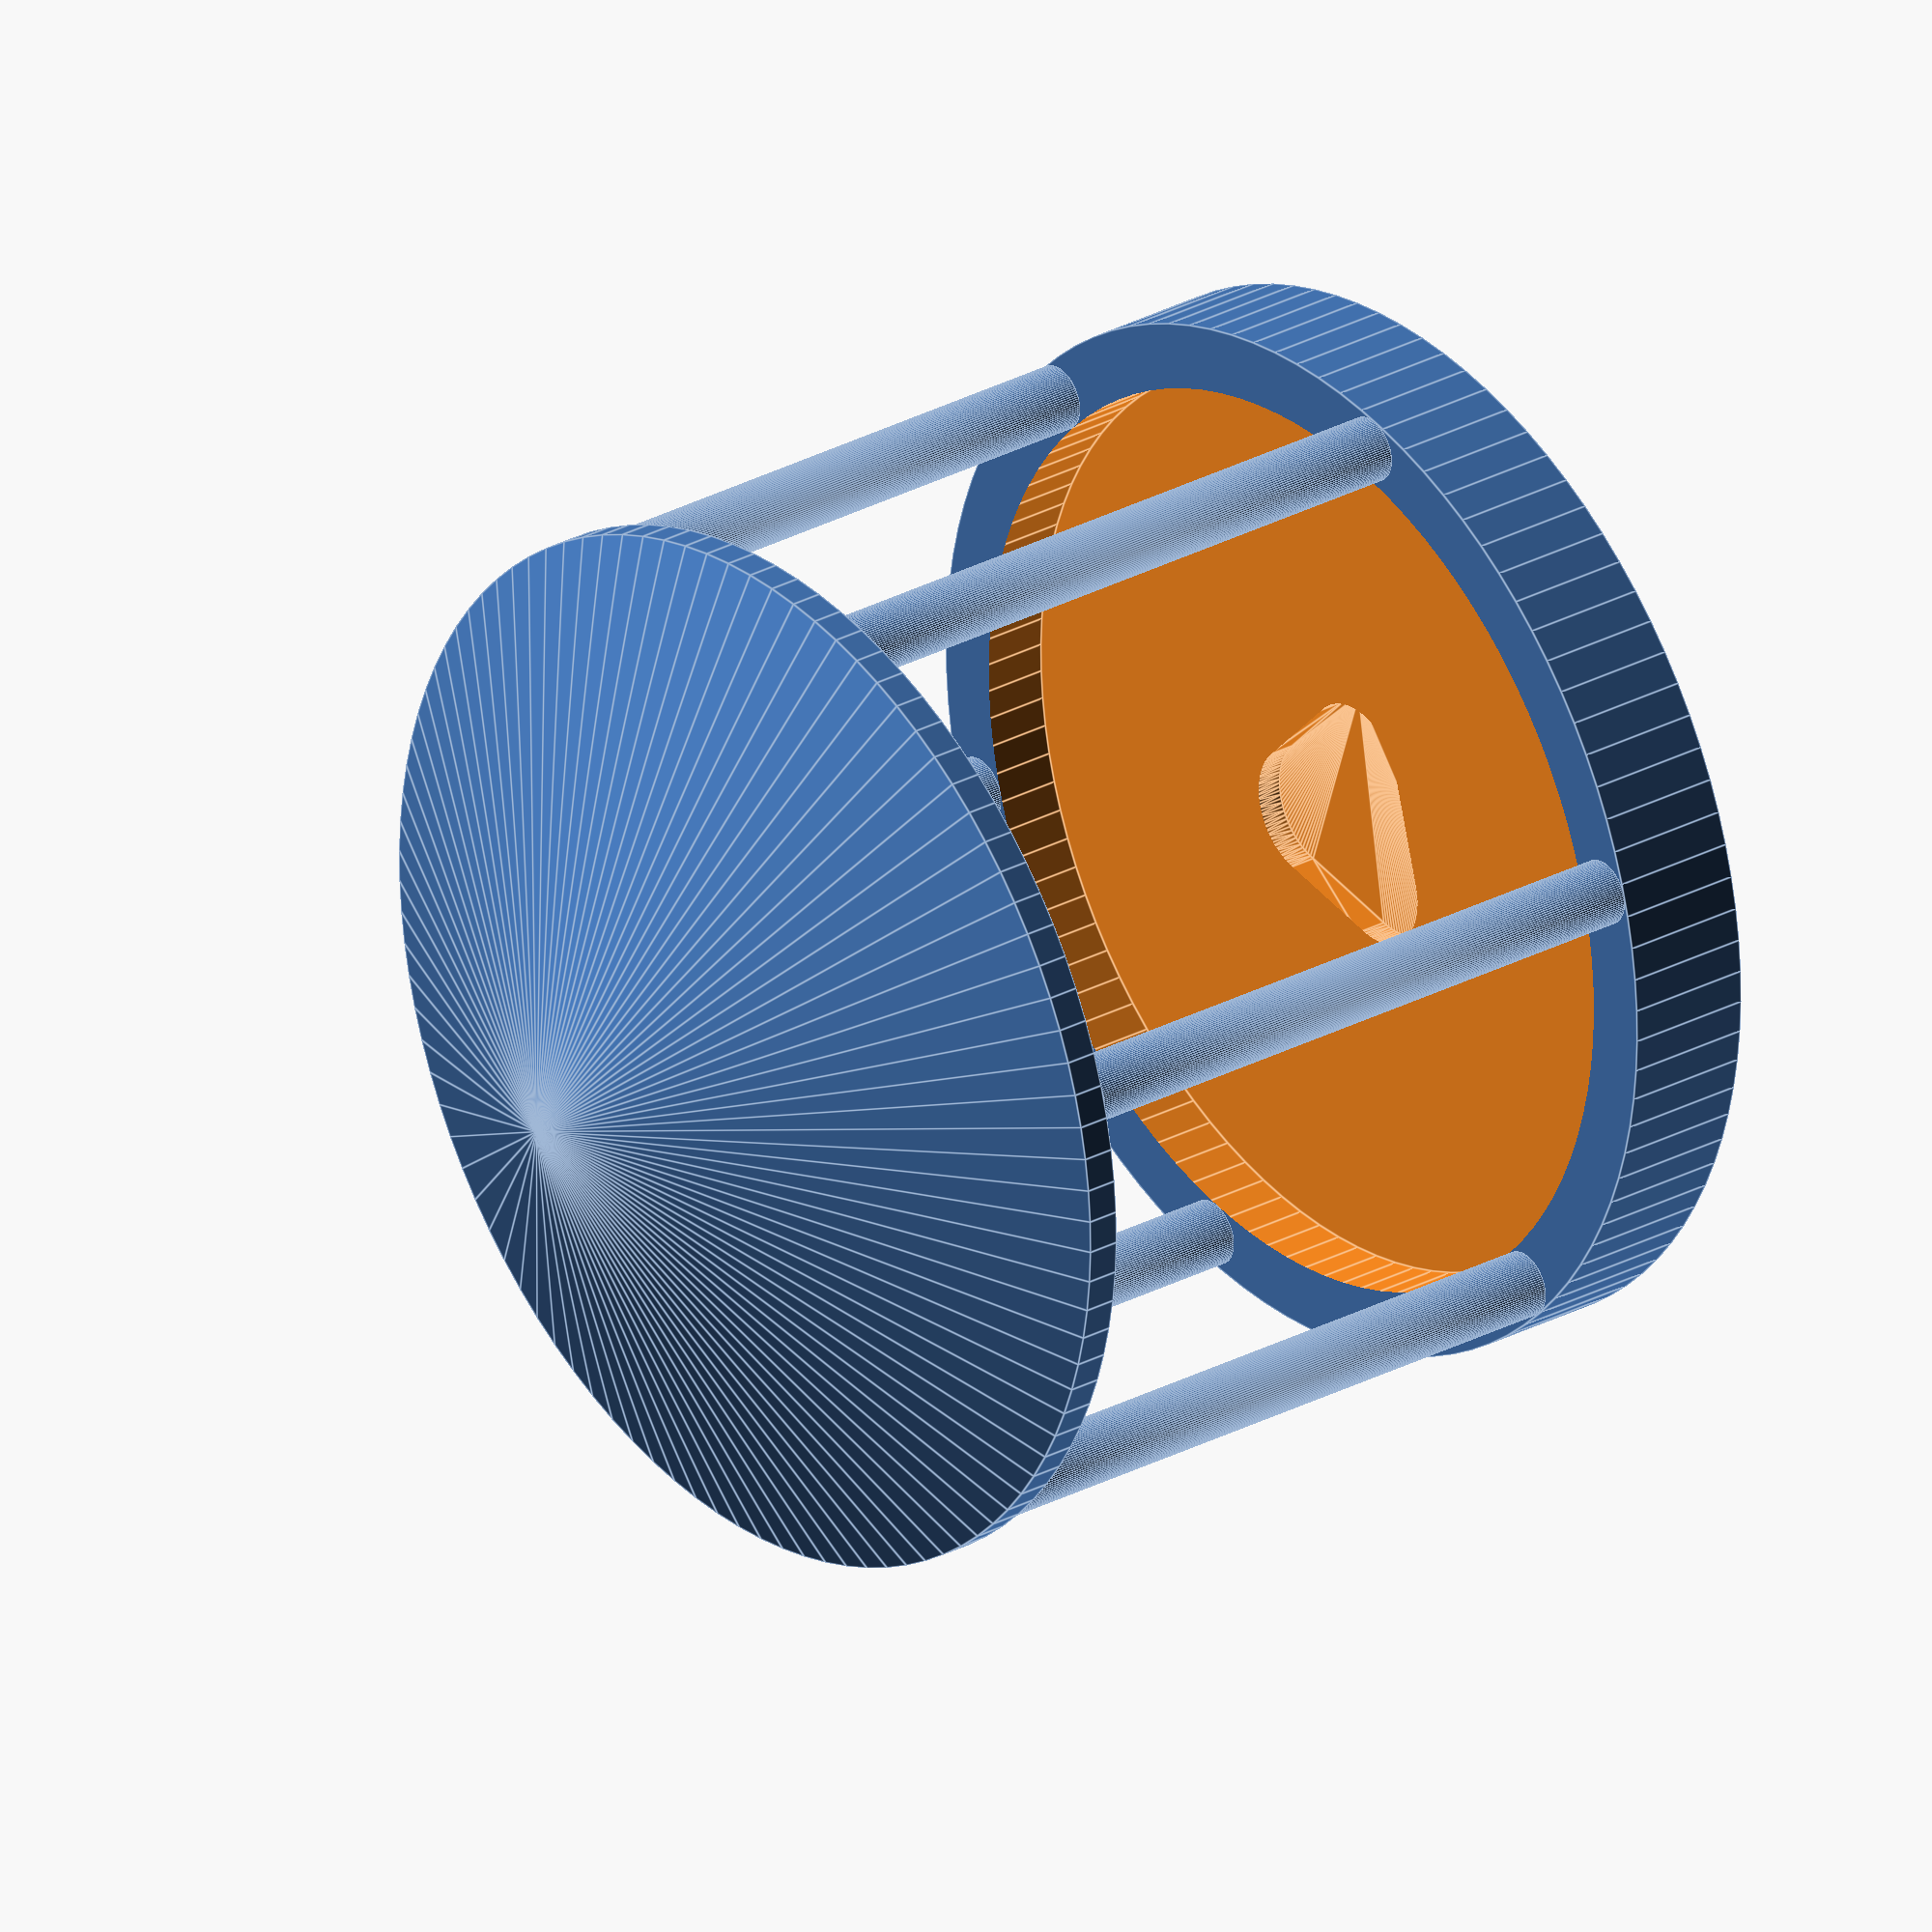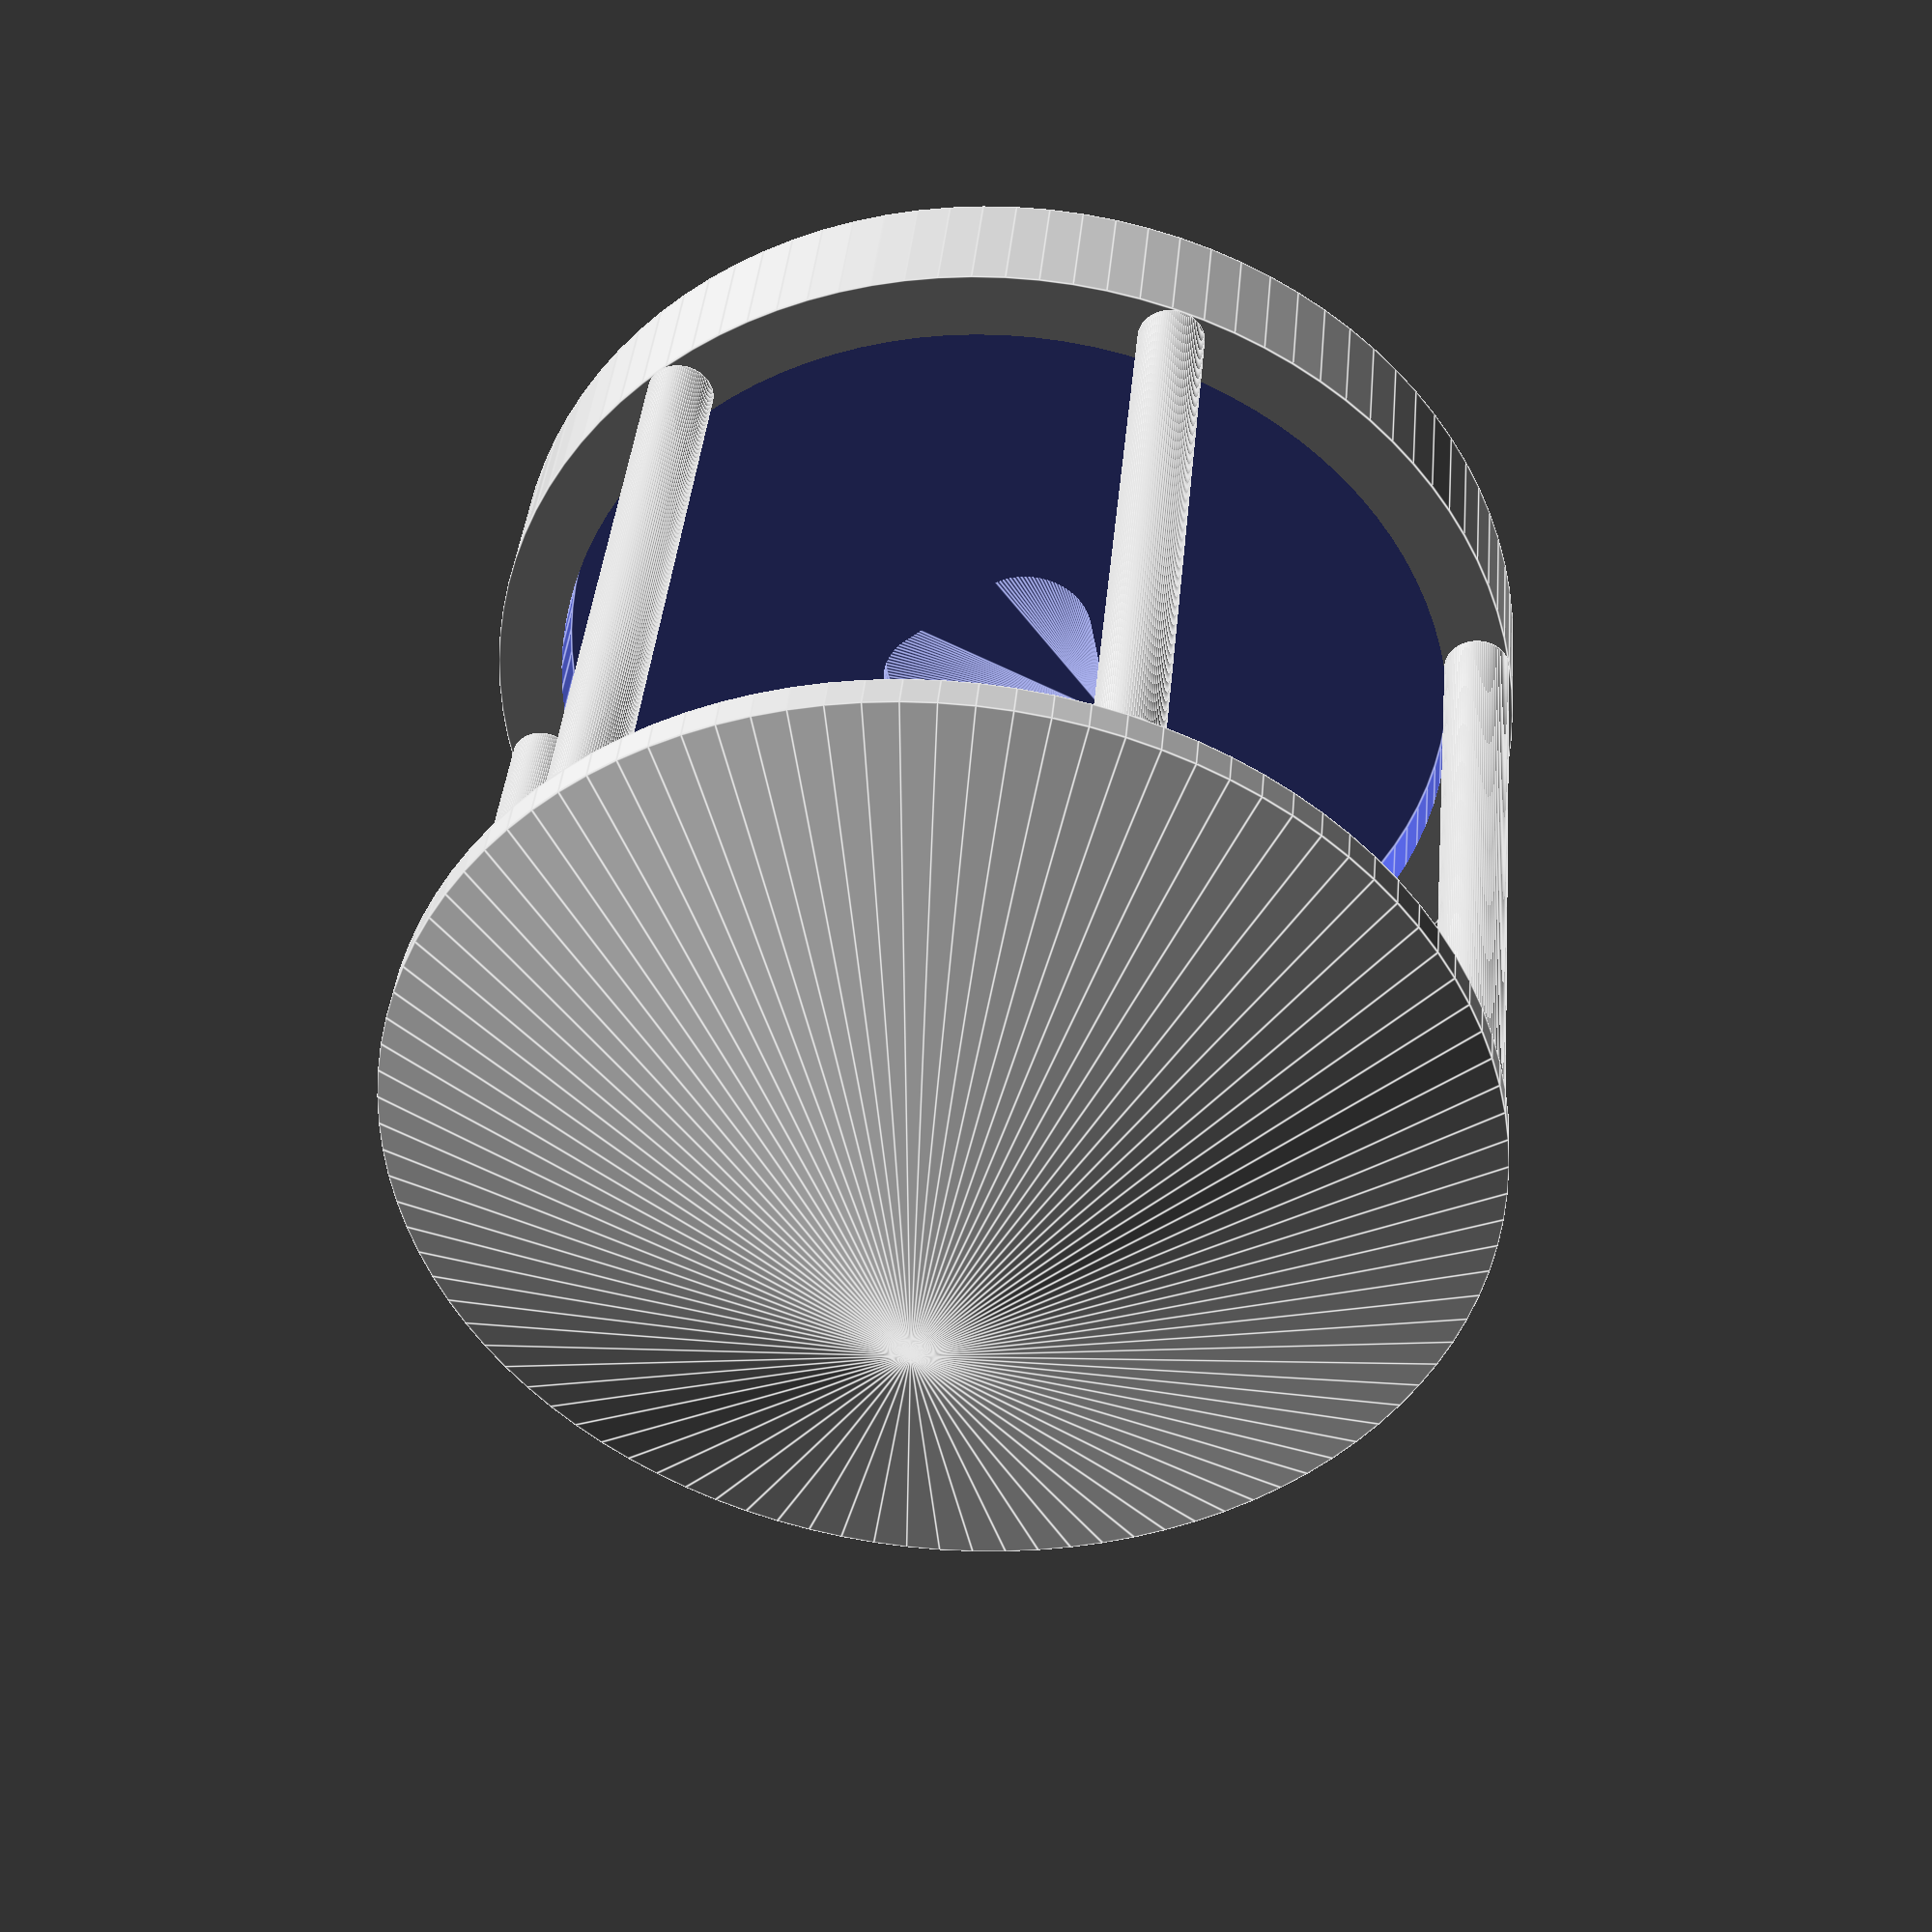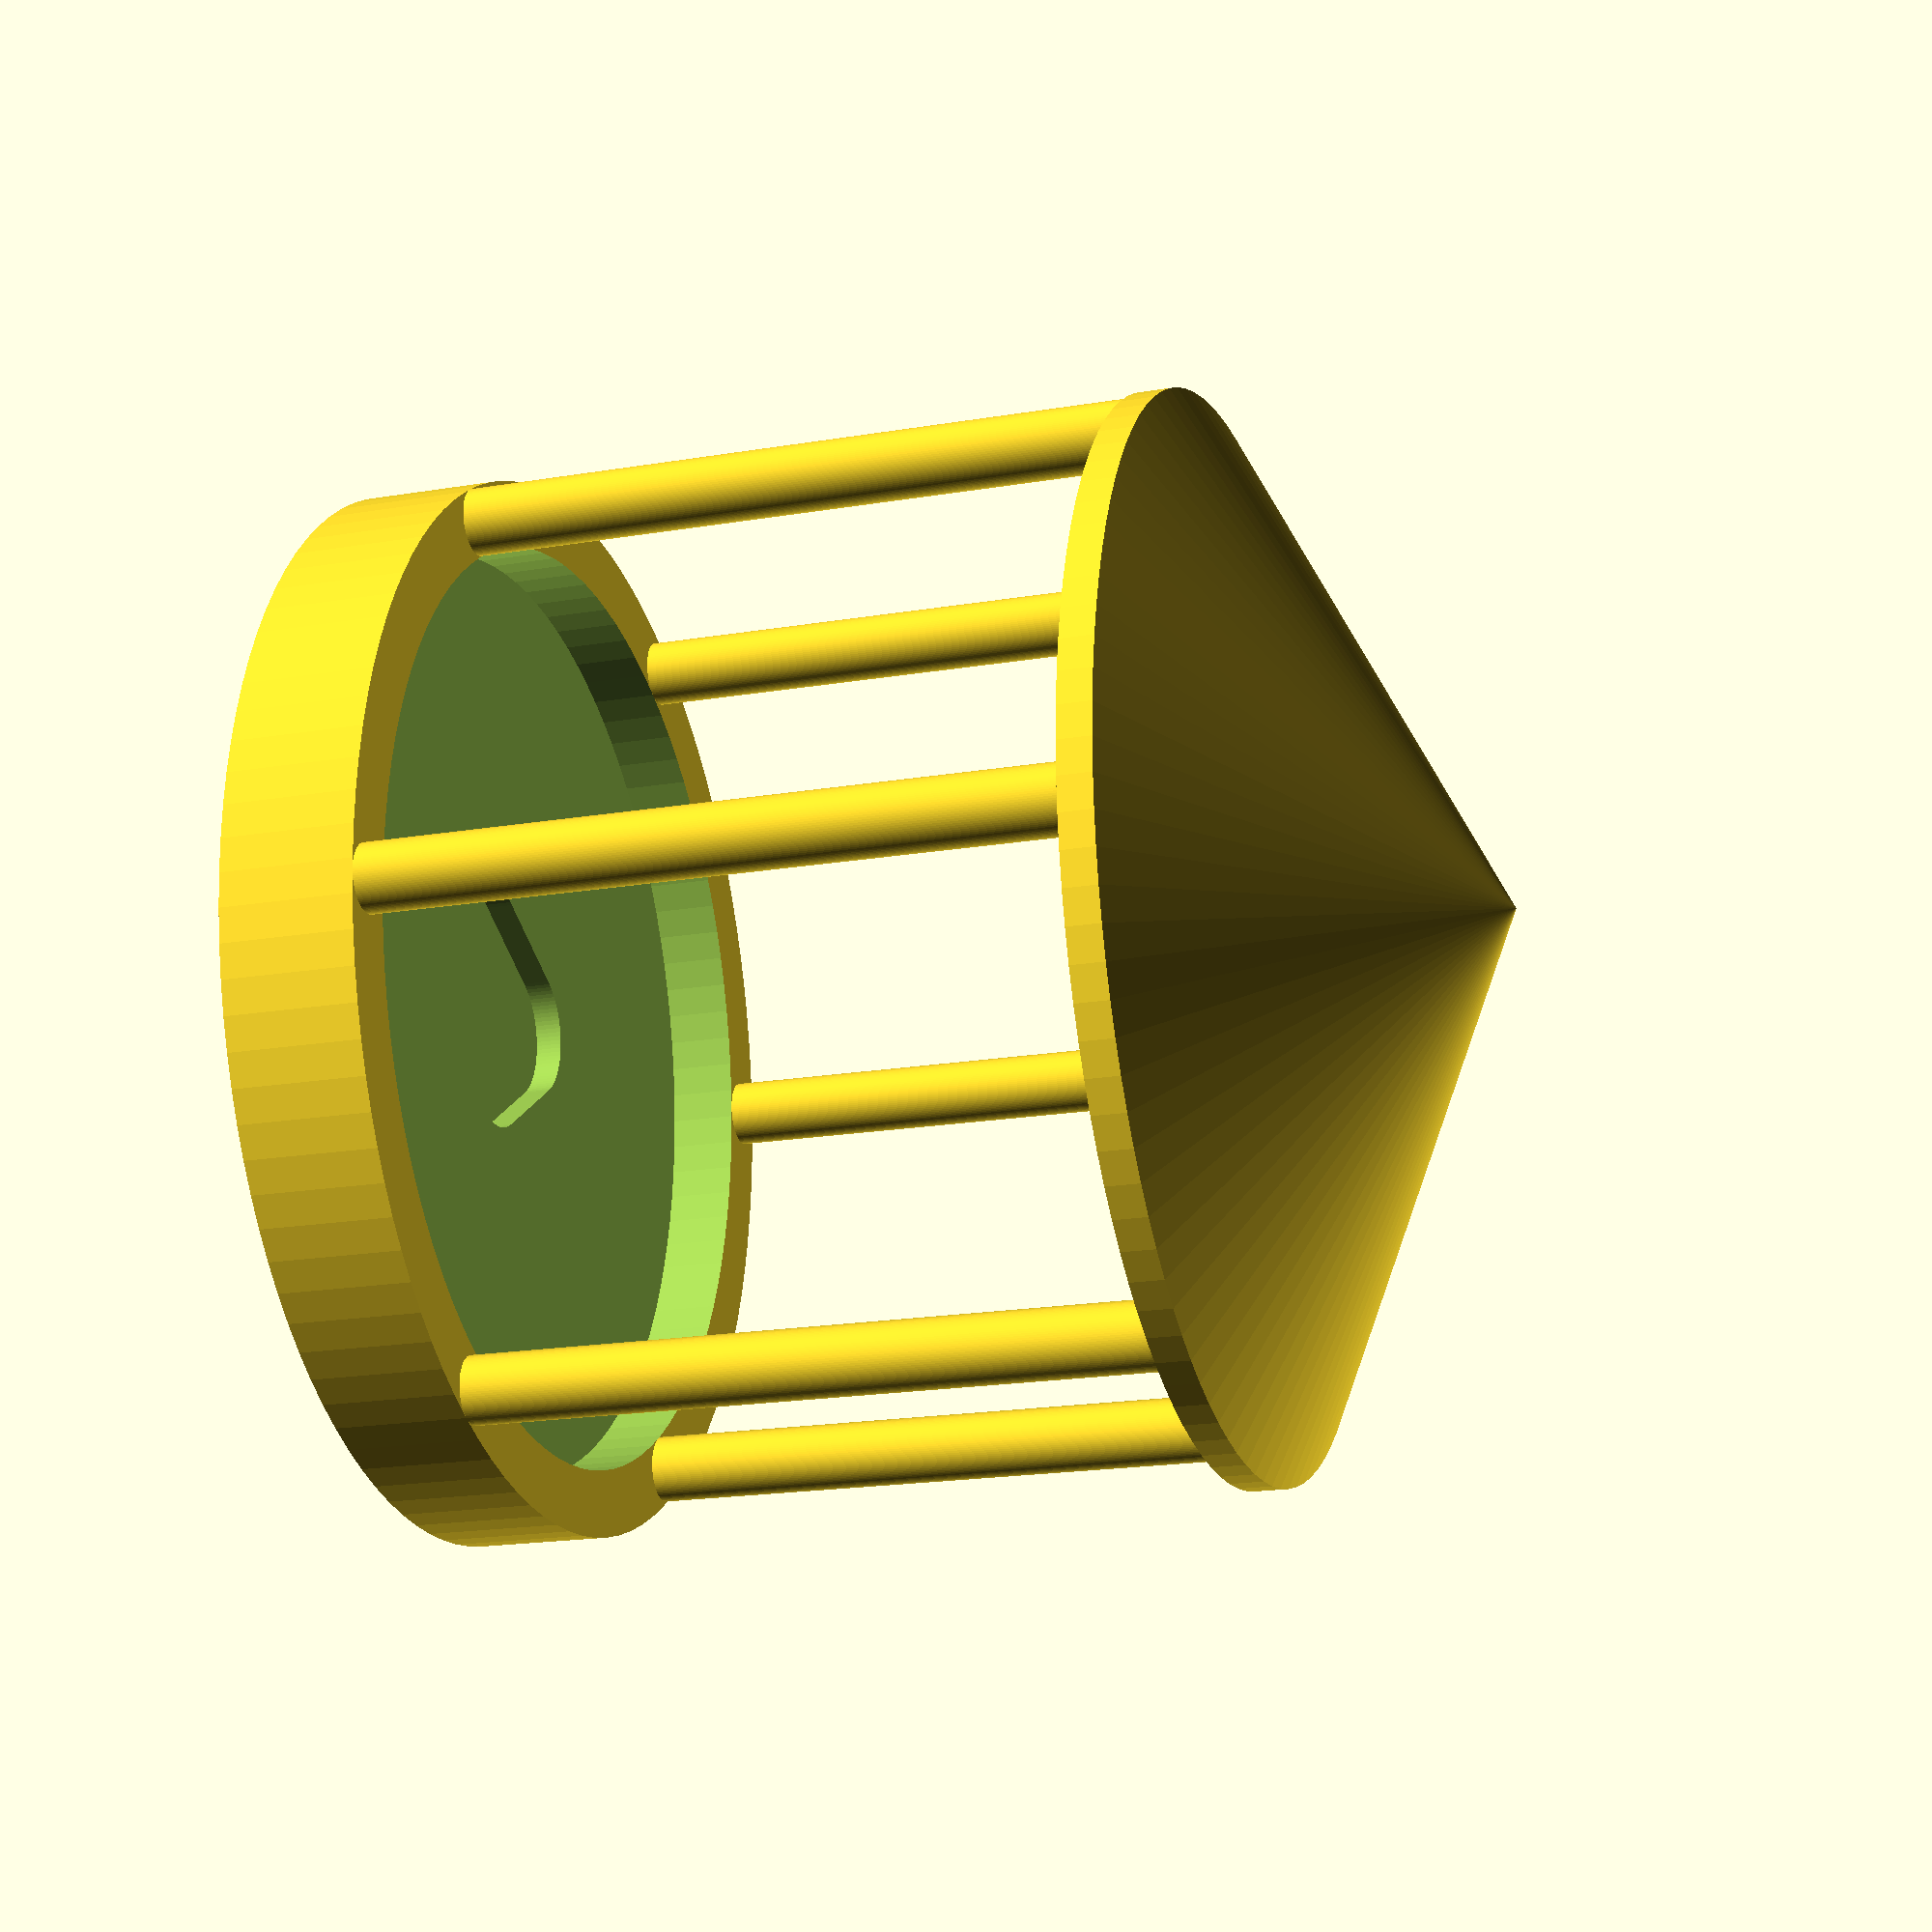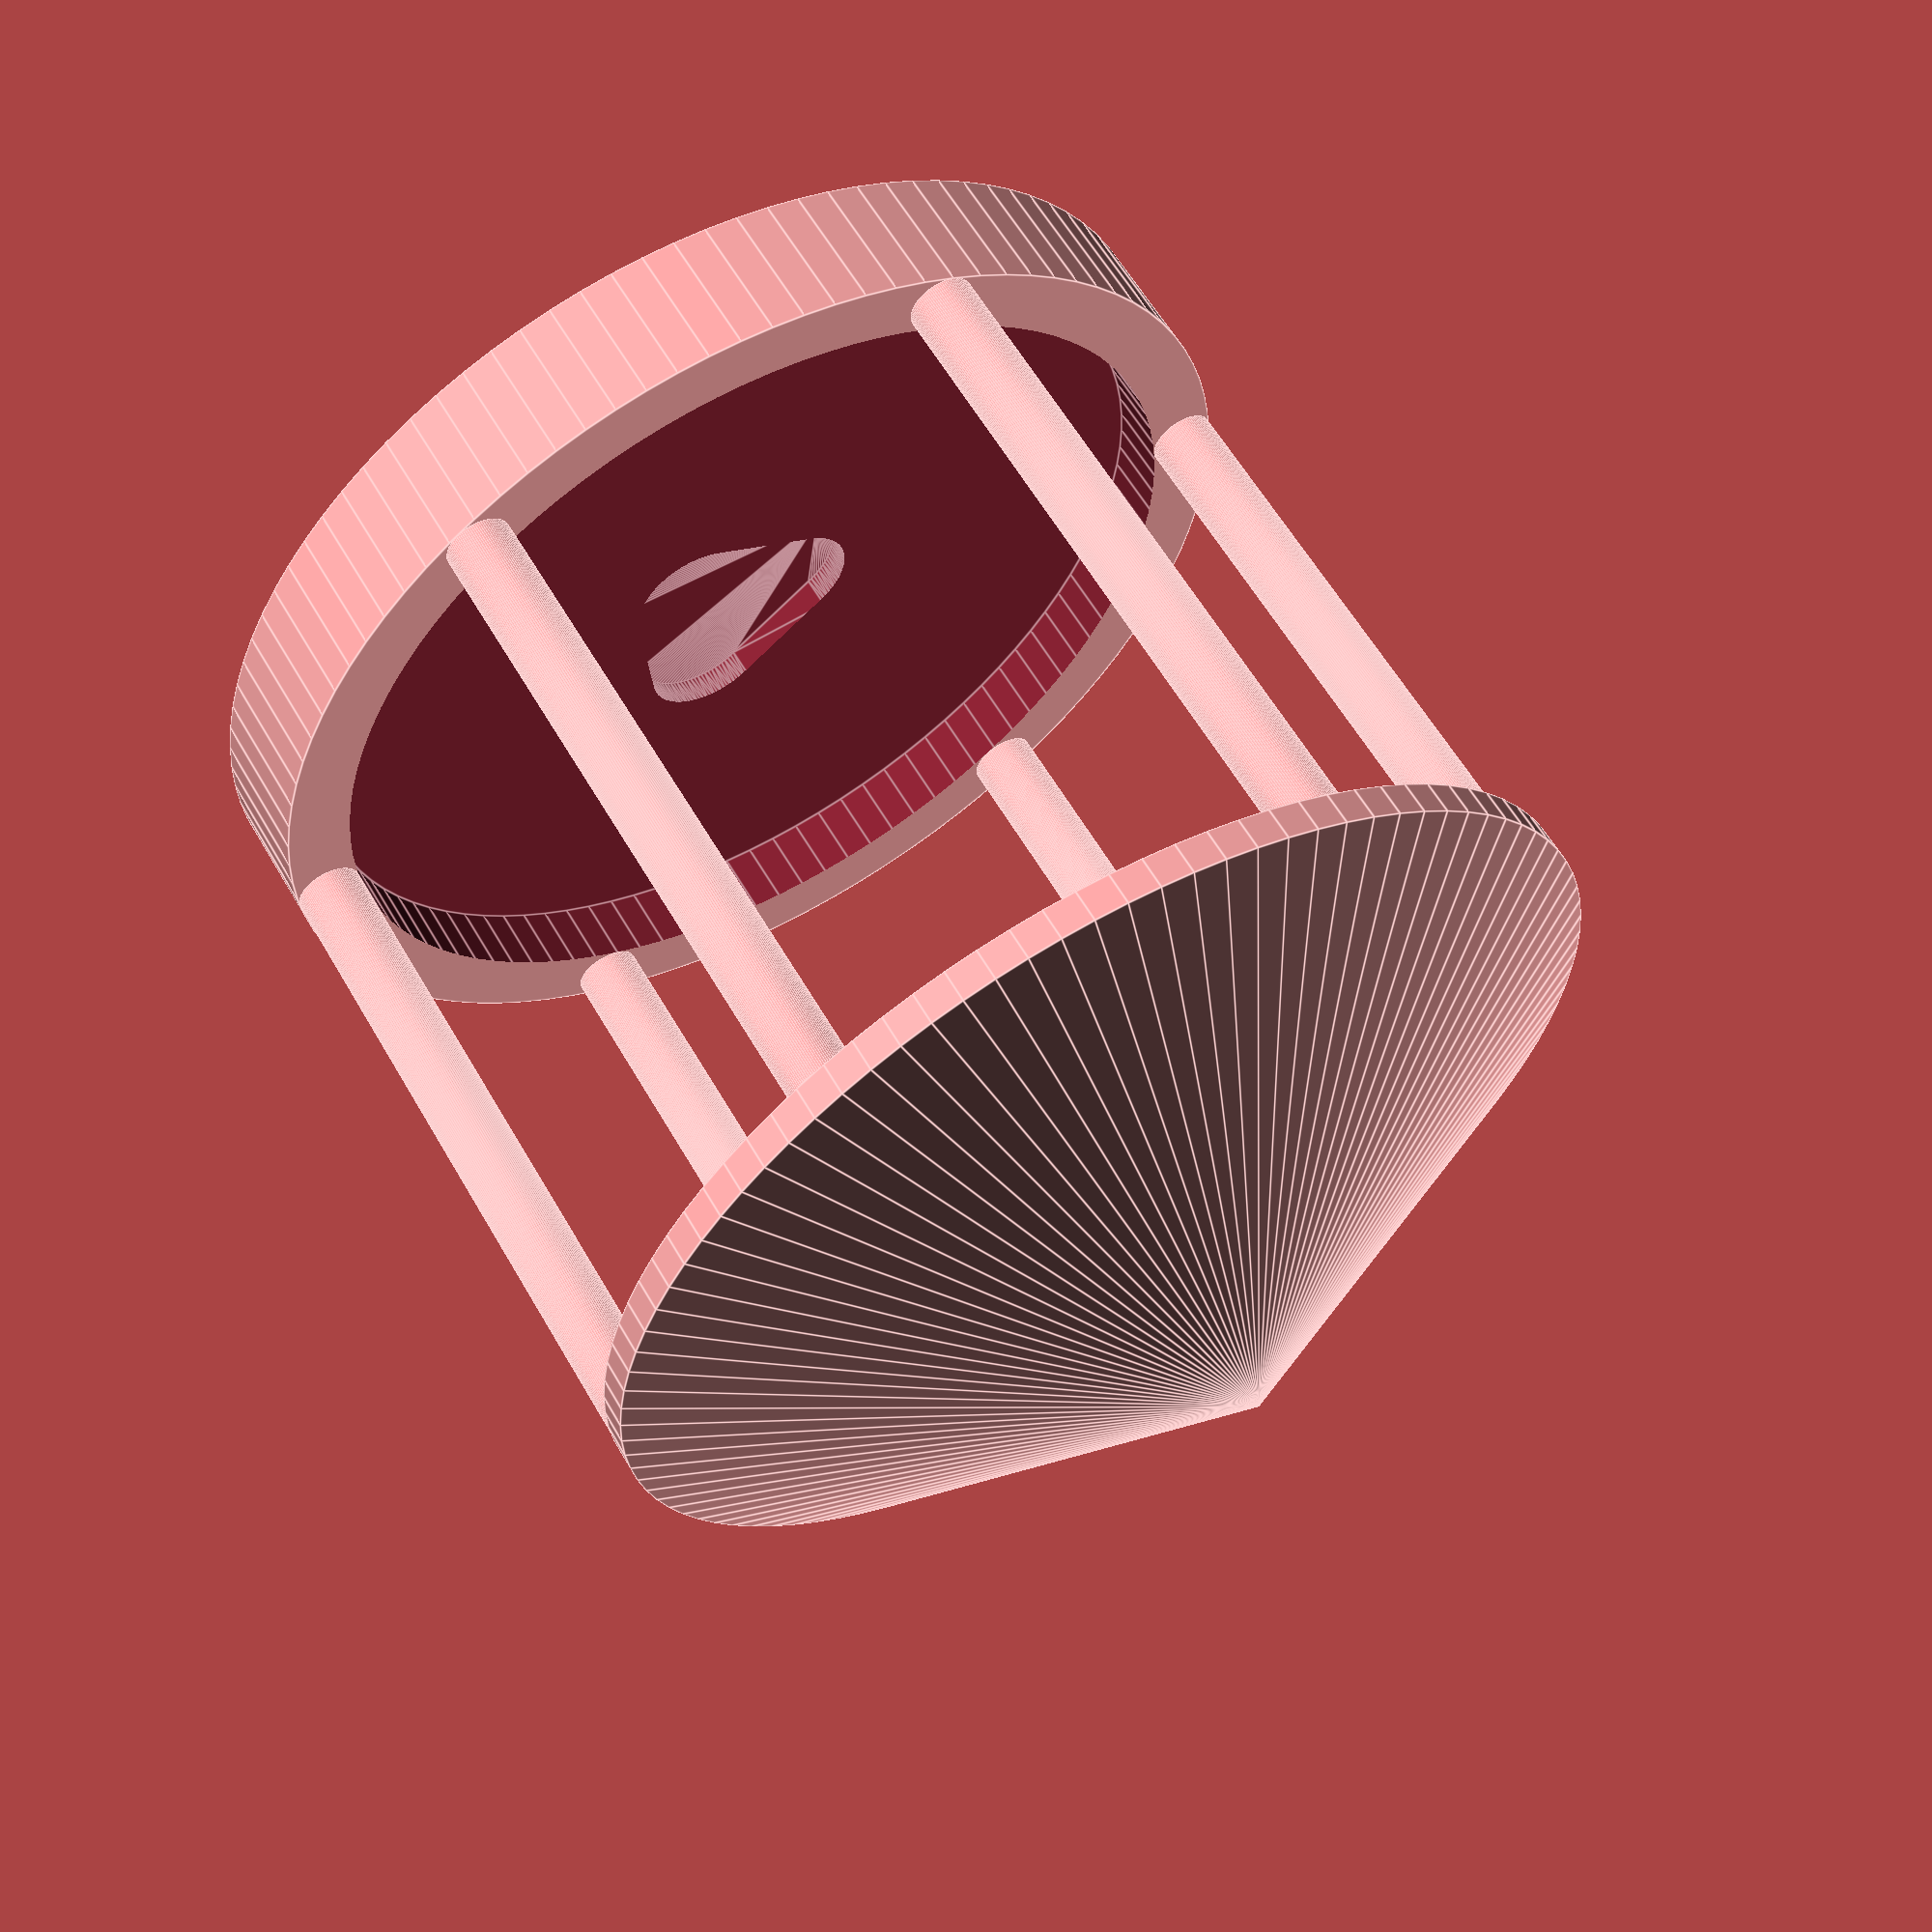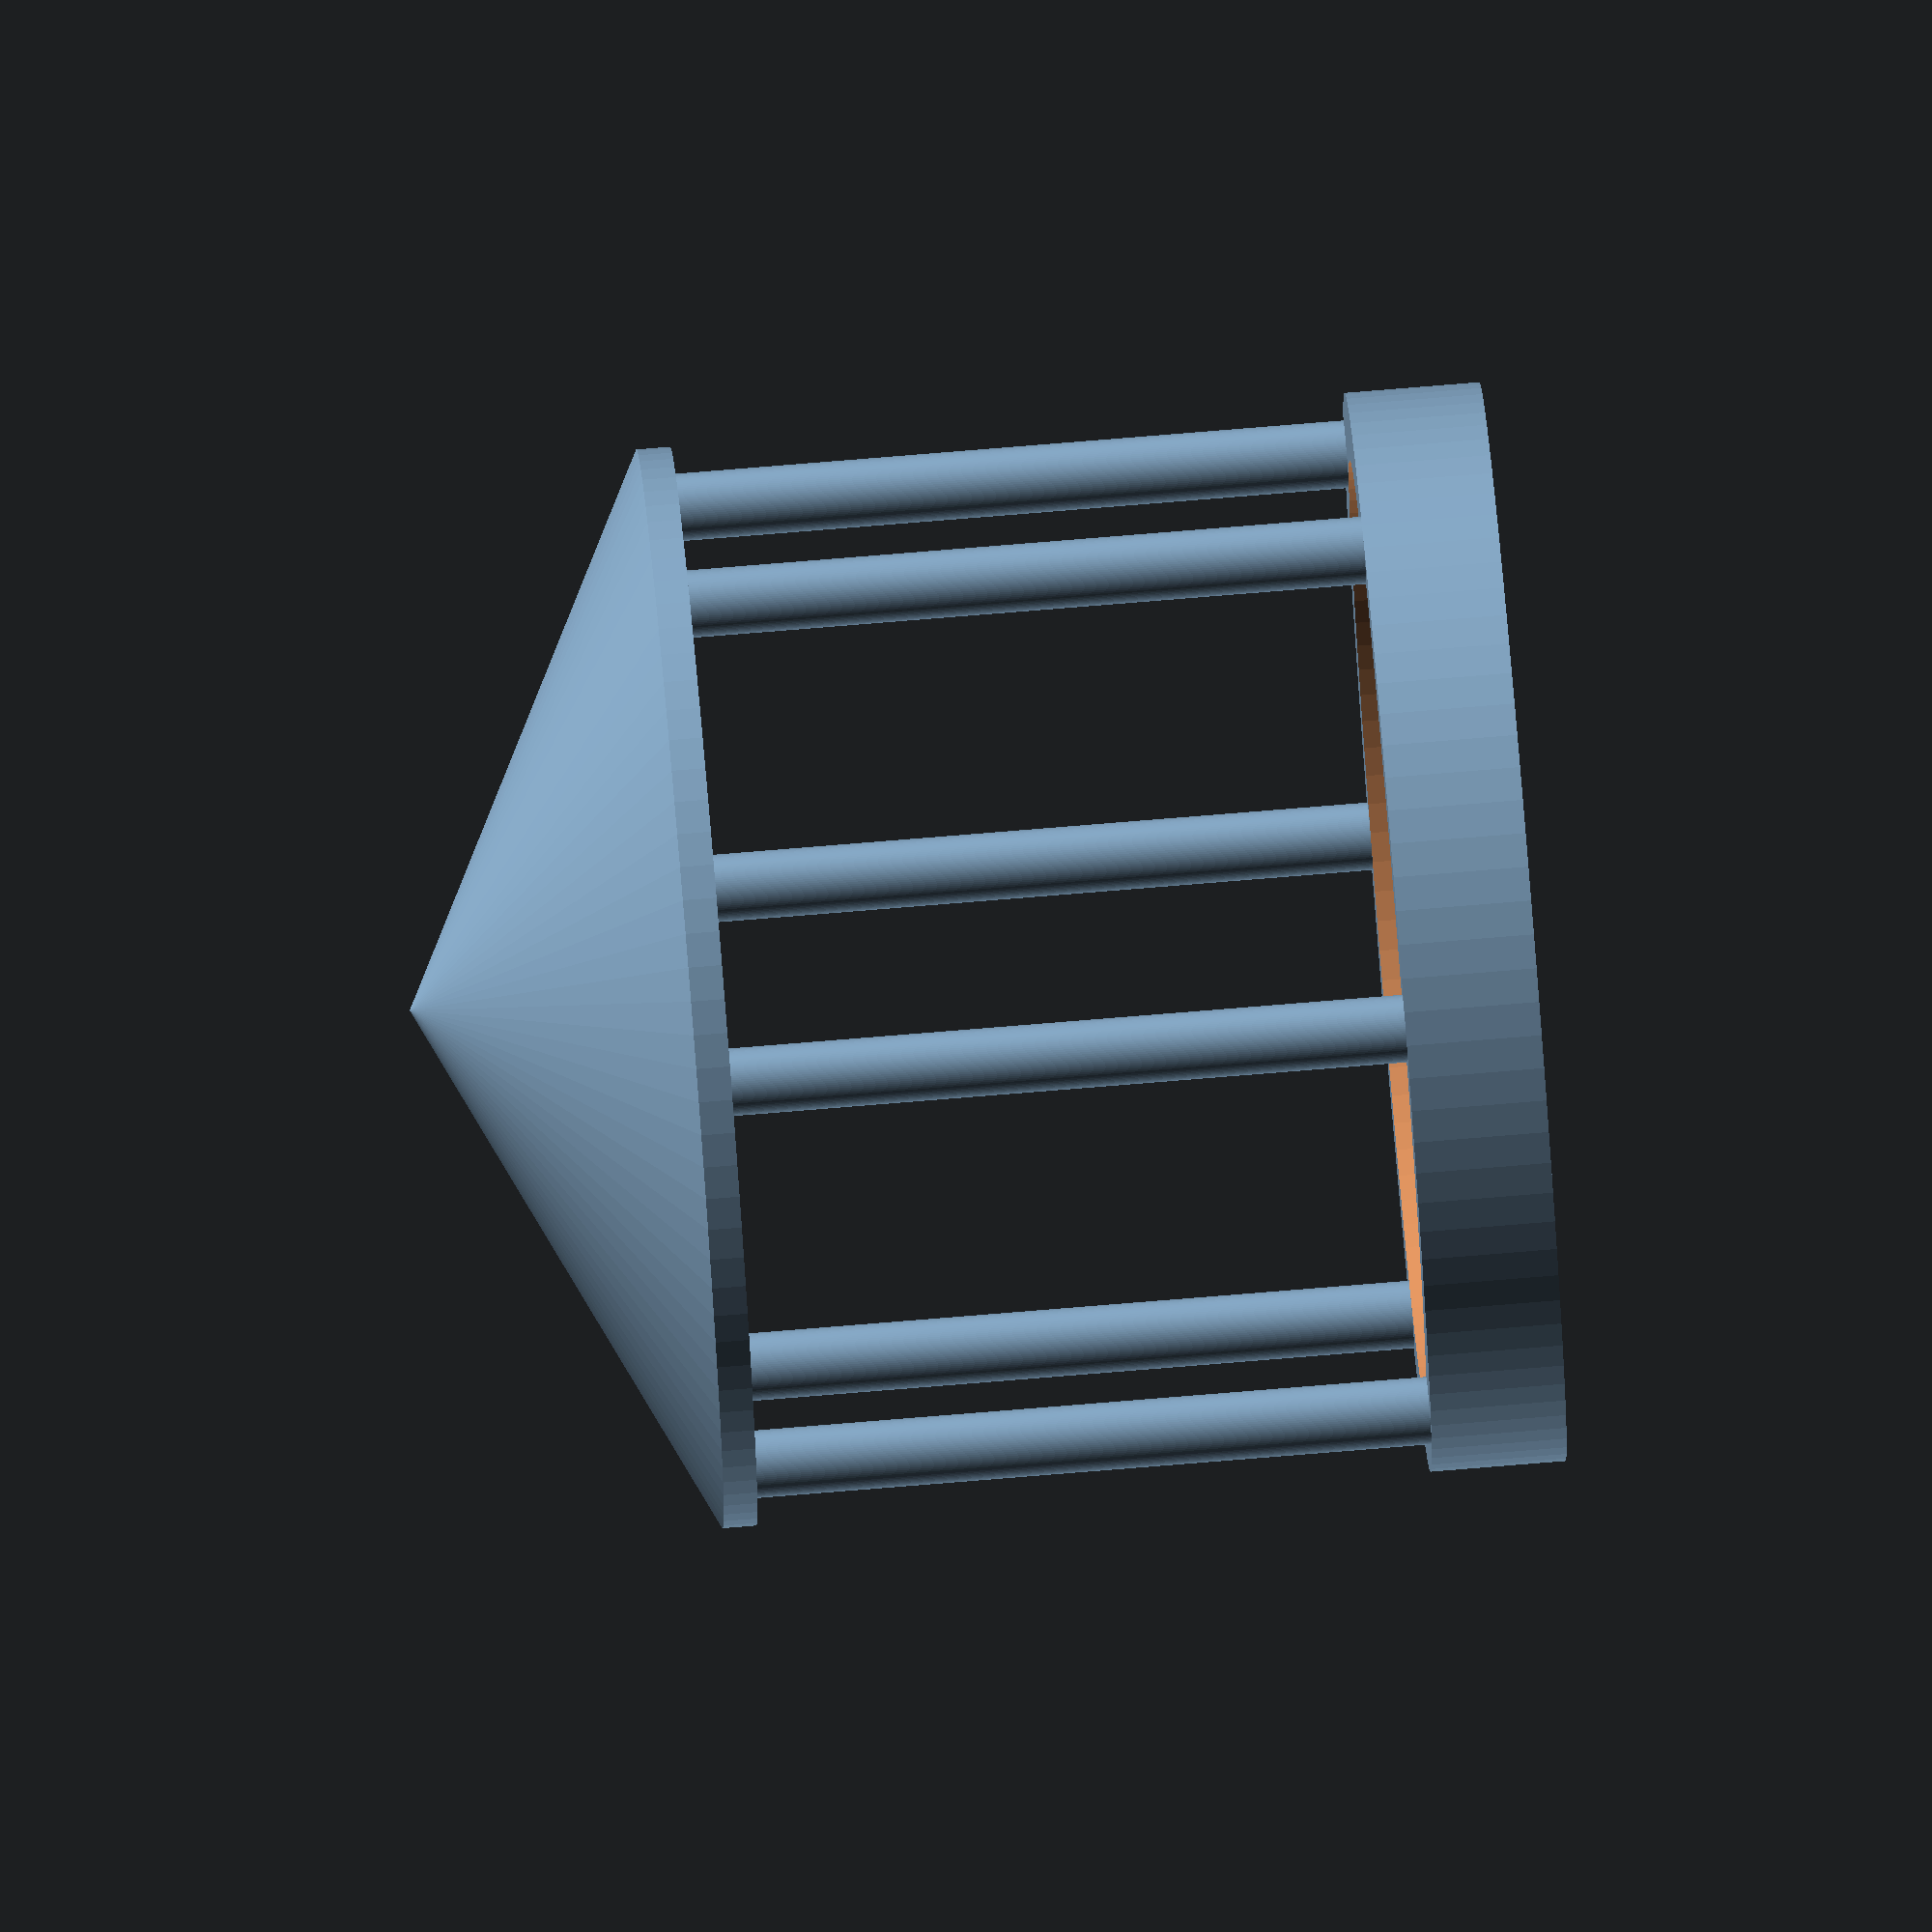
<openscad>
/* -------------------------------------------------------------------------- */
/*                             General parameters                             */
/* -------------------------------------------------------------------------- */
$fn = 100;

/* ------------------------------ Exotic shape ------------------------------ */
exotic_r            = 1;
exotic_n            = 3;
exotic_full_shape_r = 1;
module exotic_shape() {

    //!NOTE: La decisión de utilizar la funcion hull es principalmente por dos razones:
    //       1. El renderizado es significantemente más rápido a diferencia
    //          de la funcion minkowski para el hardware que se dispone
    //       2. La funcion hull "une tangencialmente" las figuras y convierte en un solido el
    //          area encerrada. Para la aplicacion que se le da a esta pieza es suficiente

	hull() {
		for (r = [0:360 / exotic_n:360]) rotate([ 0, 0, r ])
		    translate([ exotic_full_shape_r, 0, base_h / 4 + 0.1 ]) cylinder(h = base_h / 4, r = exotic_r);
	}
}

/* ---------------------------------- Base ---------------------------------- */
base_h  = 2;
base_r1 = 8;
base_r2 = base_r1 - 1;
difference() {
	cylinder(h = base_h, r = base_r1);
	translate([ 0, 0, base_h / 2 ]) cylinder(h = base_h / 2 + 0.1, r = base_r2);
	exotic_shape();
}

/* --------------------------------- Pivots --------------------------------- */
pivot_h = 10;
pivot_r = (base_r1 - base_r2) / 2;
pivot_n = 6;

if (pivot_r < 0) echo("Error: pivot_r < 0");

for (r = [0:360 / pivot_n:360])
	rotate(r) translate([ base_r1 - pivot_r, 0, base_h ]) cylinder(h = pivot_h, r = pivot_r);

/* ---------------------------------- Cover --------------------------------- */
cover_h      = 2 * base_h;
cover_r1     = base_r1;
cover_base_h = base_h / 4;
union() {    // NOTE - No es necesario pero queda más claro que son parte de la misma pieza
	translate([ 0, 0, base_h + pivot_h ]) cylinder(h = cover_base_h, r = cover_r1);
	translate([ 0, 0, base_h + pivot_h + cover_base_h ]) cylinder(h = cover_h, r1 = cover_r1, r2 = 0);
}
</openscad>
<views>
elev=152.3 azim=224.1 roll=129.7 proj=o view=edges
elev=320.2 azim=169.3 roll=5.2 proj=p view=edges
elev=19.4 azim=115.6 roll=287.5 proj=p view=solid
elev=300.1 azim=115.1 roll=330.1 proj=p view=edges
elev=283.8 azim=234.8 roll=85.3 proj=o view=solid
</views>
